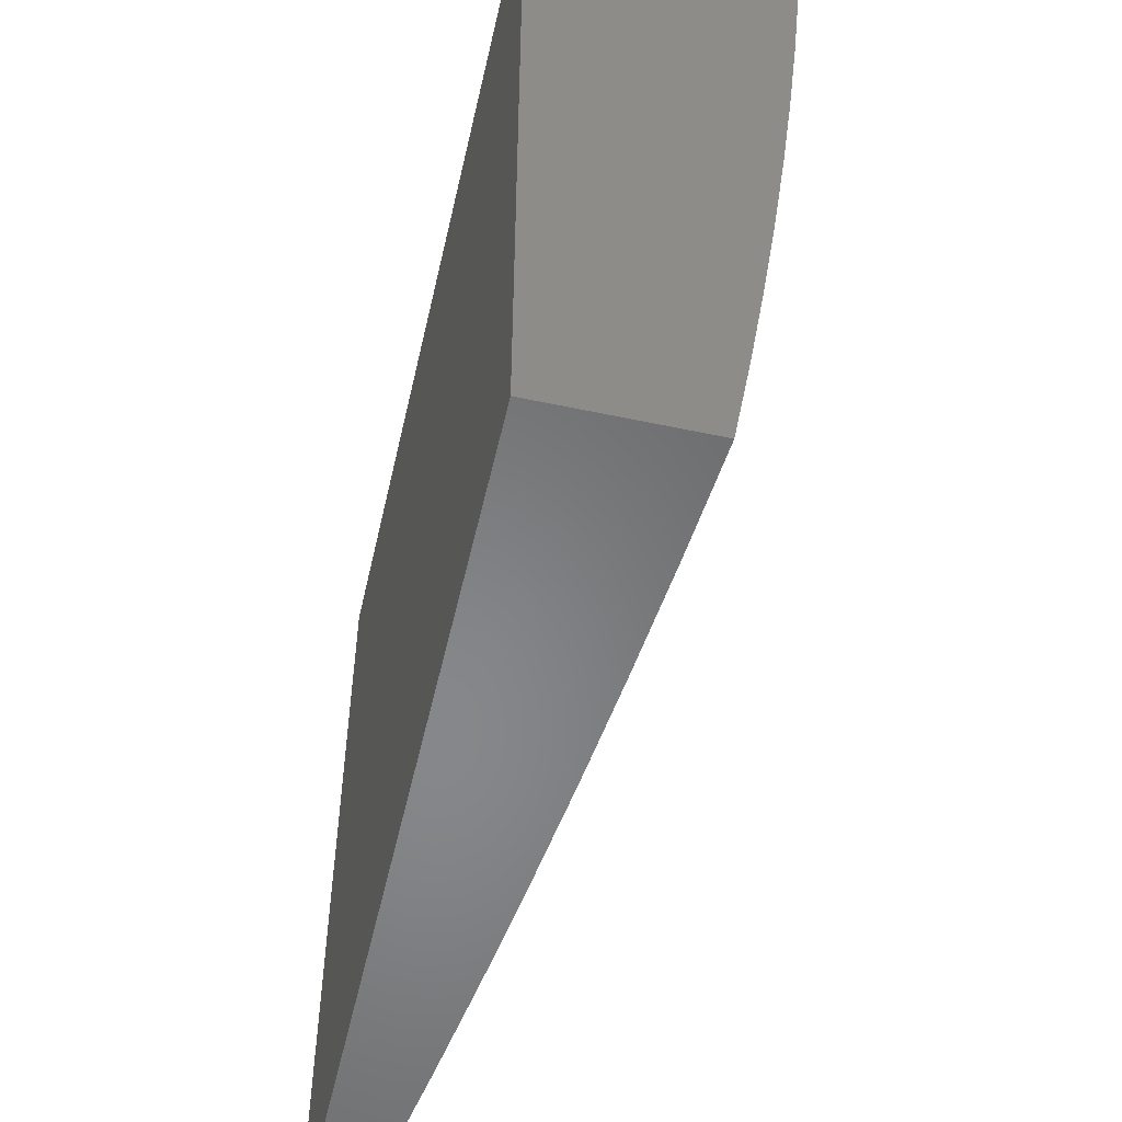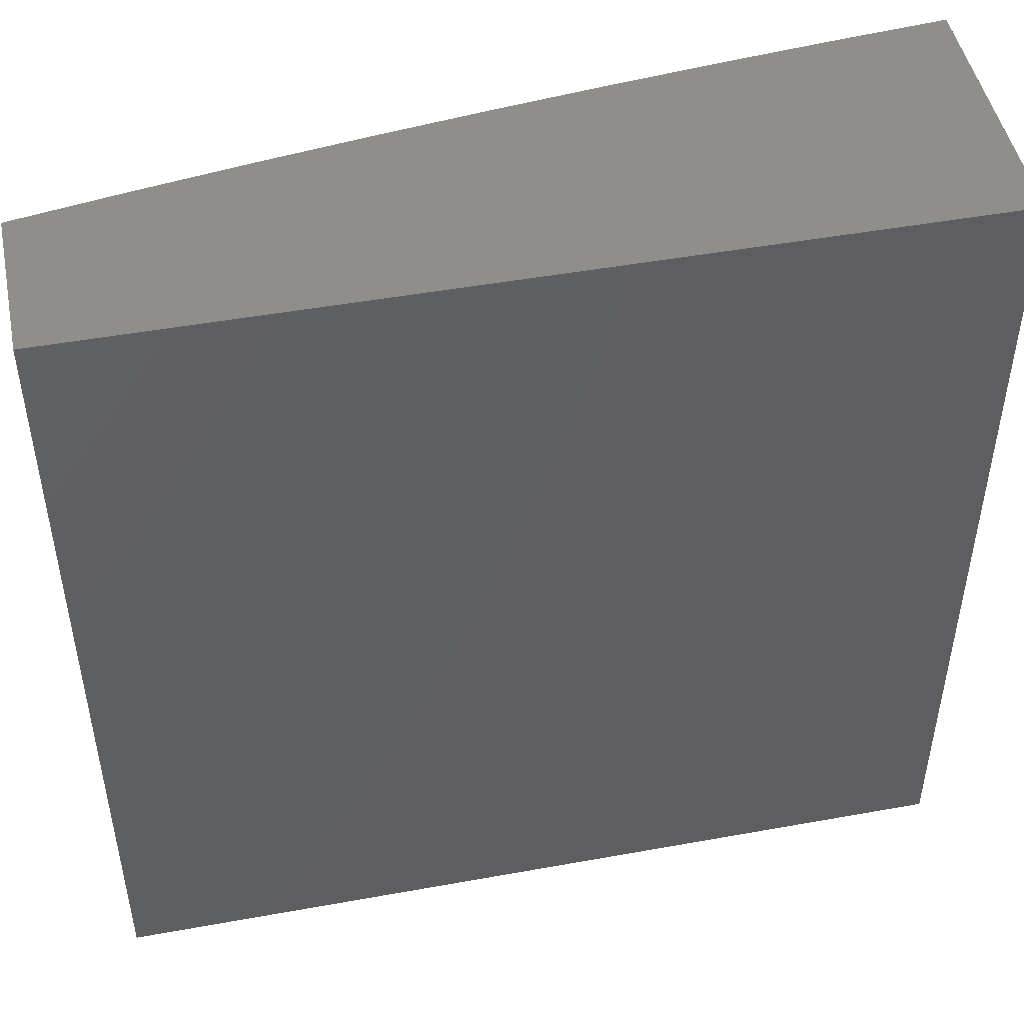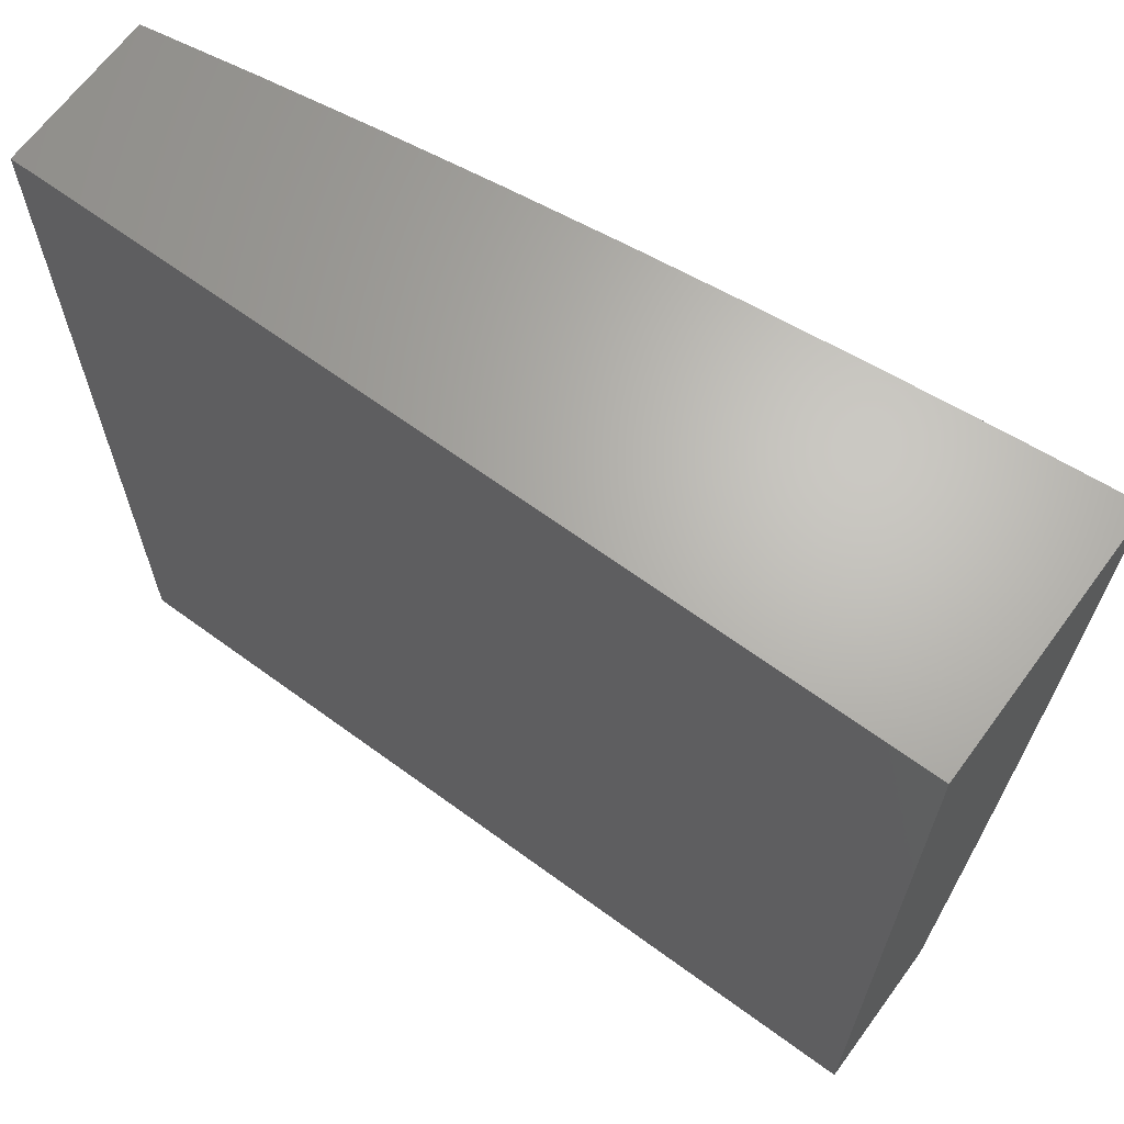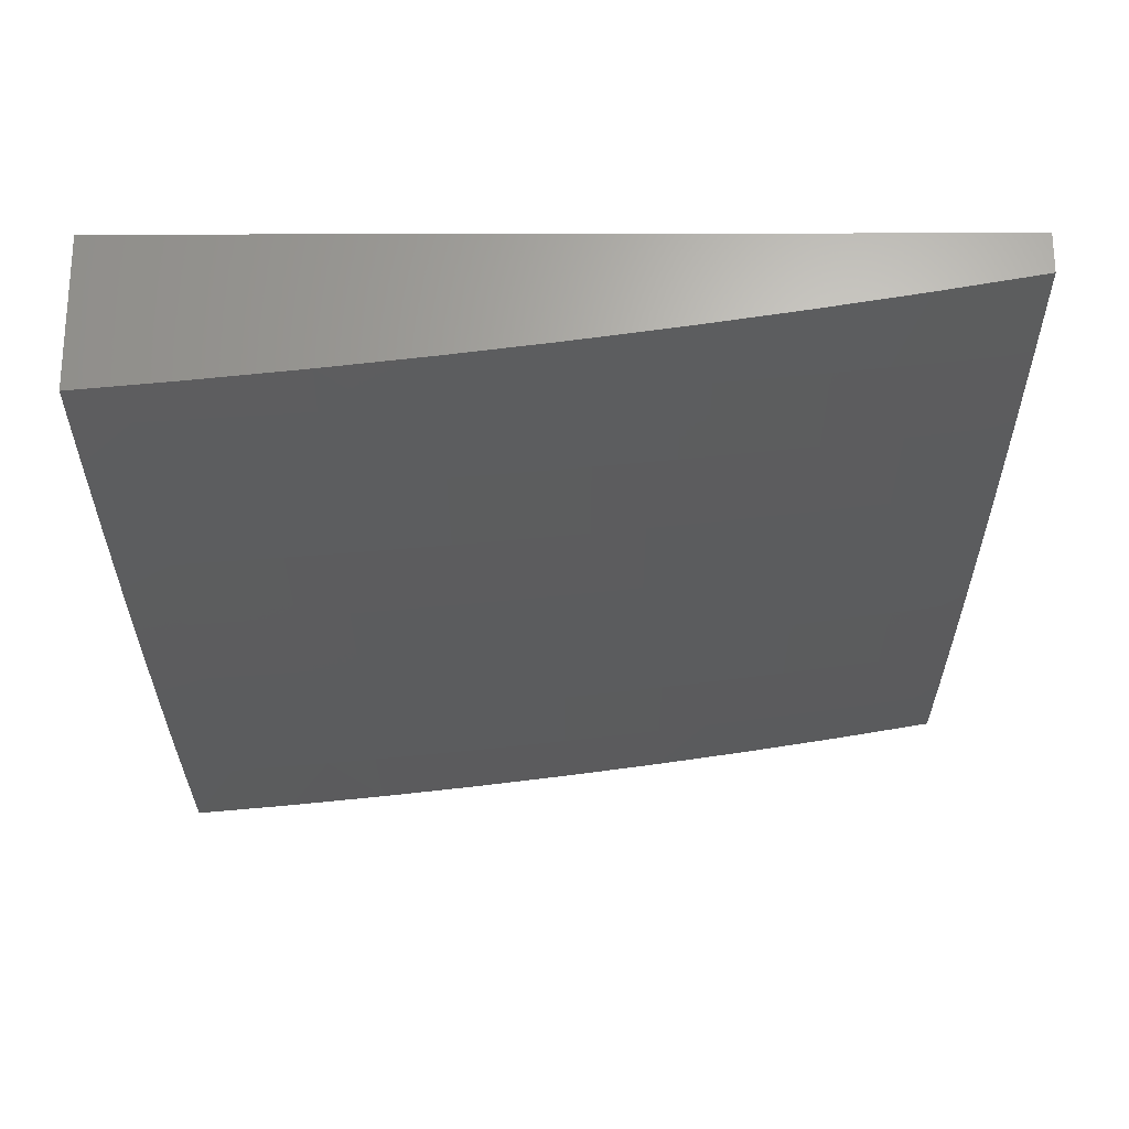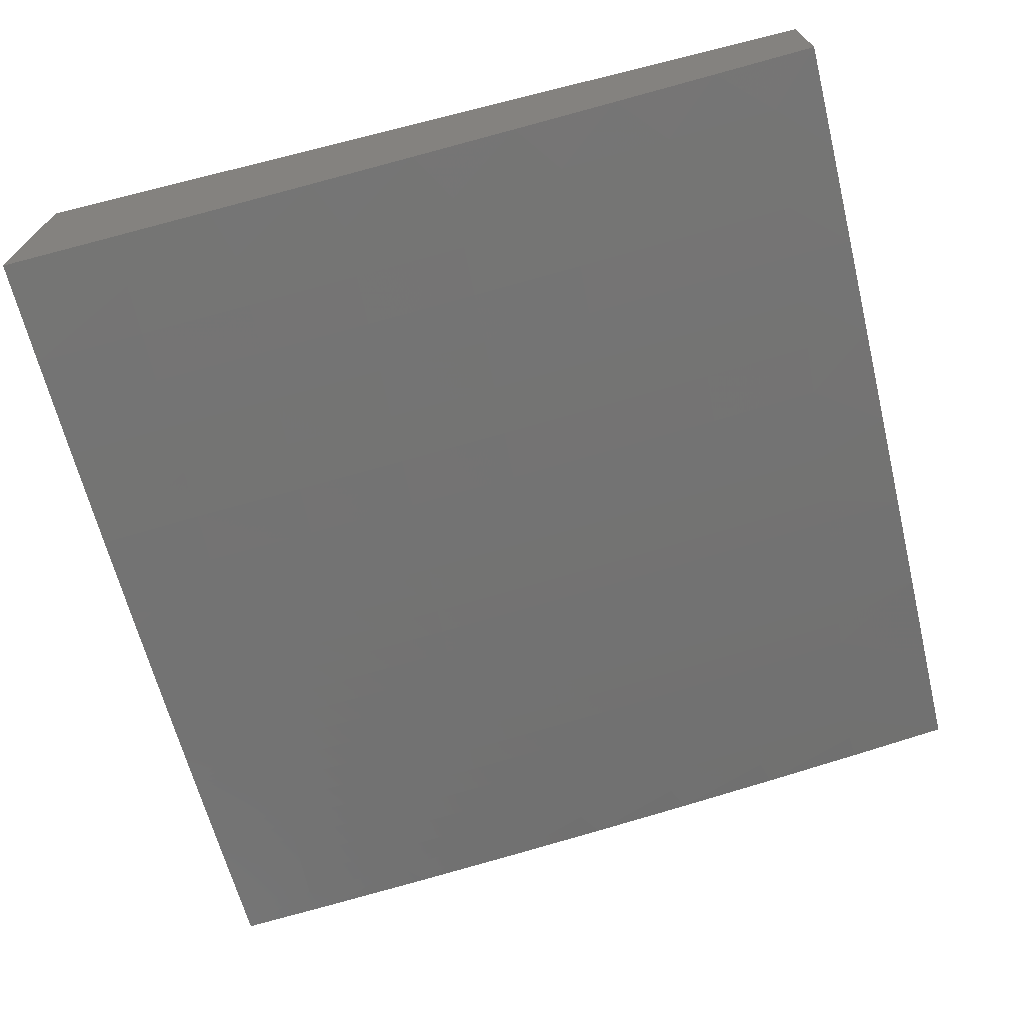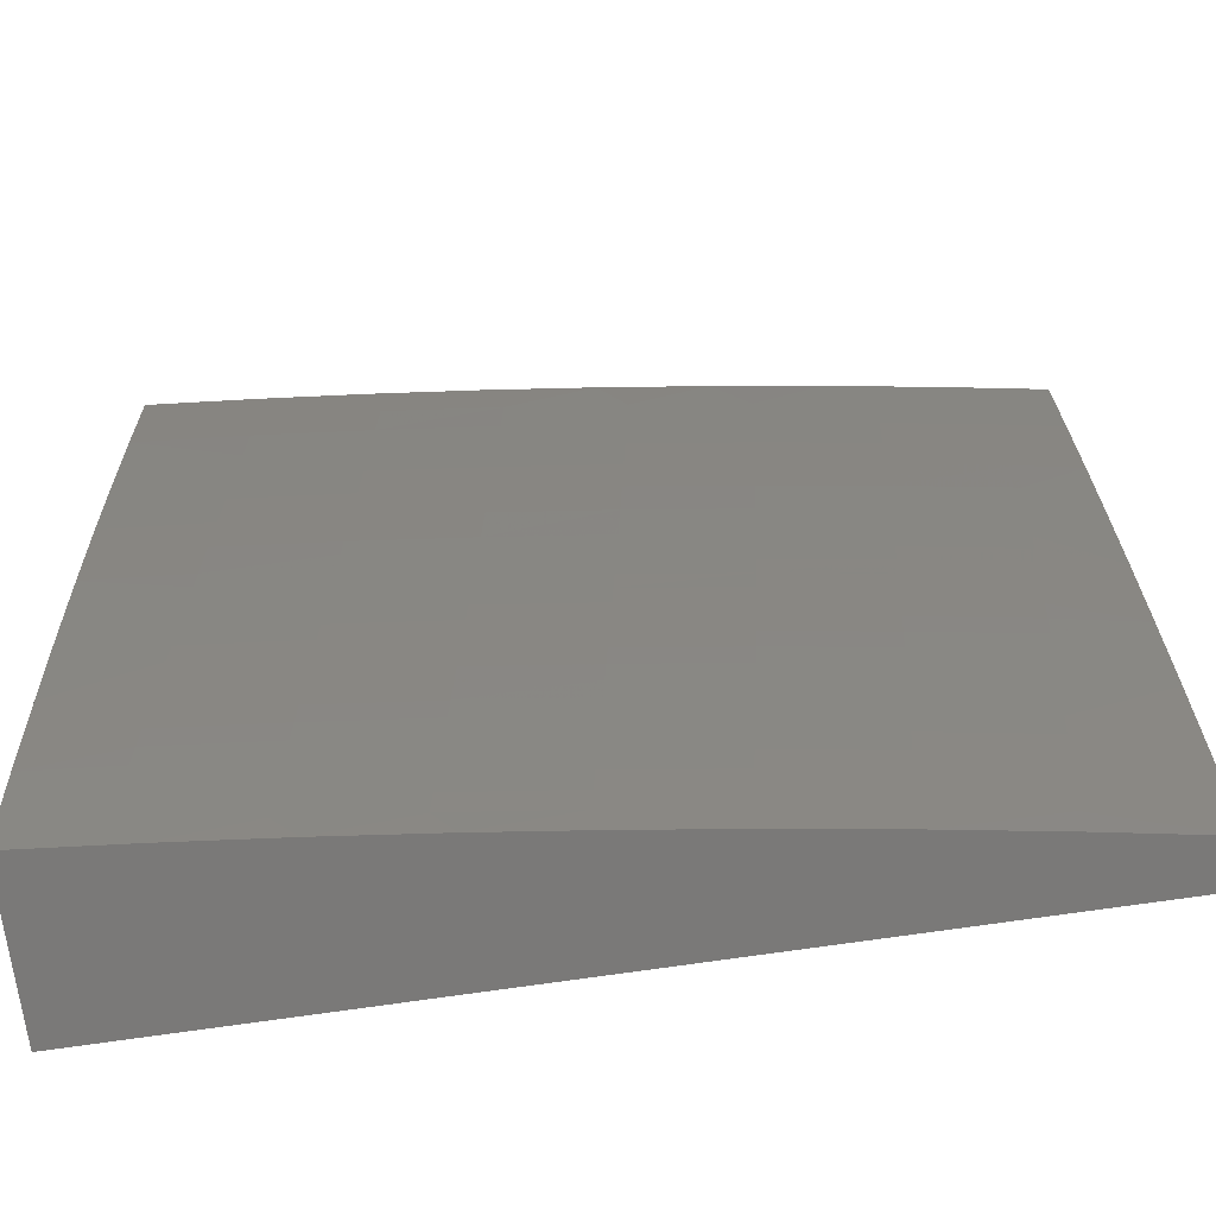
<metadata>
{"format":"stl","ext":"stl","renderer":"f3d","projection":"perspective","resolution":1024,"background":"white","views":[{"elev":-54.0,"azim":-102.8,"up":"+Z"},{"elev":47.9,"azim":168.5,"up":"+Z"},{"elev":65.9,"azim":-143.7,"up":"+Z"},{"elev":-23.2,"azim":90.2,"up":"+Y"},{"elev":-70.5,"azim":13.9,"up":"+Y"},{"elev":-72.5,"azim":8.3,"up":"+Z"}]}
</metadata>
<code>
# stl→obj: 204 verts, 404 faces
v 1.126 -12.17 -2
v 1.094 -12.18 -1.969
v 1 -12.18 -2
v 1.095 -12.18 -1.937
v 1 -12.2 -1.876
v 1.097 -12.19 -1.906
v 1.099 -12.19 -1.875
v 1.229 -12.18 -1.875
v 1.231 -12.18 -1.844
v 1.362 -12.17 -1.844
v 1.364 -12.17 -1.812
v 1.495 -12.16 -1.812
v 1.497 -12.16 -1.781
v 1.628 -12.14 -1.781
v 1.63 -12.15 -1.75
v 1.762 -12.13 -1.75
v 1.764 -12.13 -1.718
v 1.896 -12.11 -1.718
v 1.898 -12.12 -1.687
v 2 -12.09 -1.751
v 2 -12.11 -1.627
v 1.223 -12.16 -1.969
v 1.251 -12.16 -2
v 1.353 -12.15 -1.969
v 1.376 -12.14 -2
v 1.483 -12.13 -1.969
v 1.502 -12.12 -2
v 1.613 -12.11 -1.969
v 1.627 -12.11 -2
v 1.743 -12.1 -1.969
v 1.751 -12.09 -2
v 1.873 -12.07 -1.969
v 1.876 -12.07 -2
v 2 -12.05 -2
v 1.876 -12.08 -1.937
v 2 -12.07 -1.876
v 1.879 -12.08 -1.906
v 1.882 -12.09 -1.875
v 1.749 -12.11 -1.906
v 1.752 -12.11 -1.875
v 1.618 -12.12 -1.906
v 1.621 -12.13 -1.875
v 1.488 -12.14 -1.906
v 1.49 -12.15 -1.875
v 1.357 -12.16 -1.906
v 1.359 -12.16 -1.875
v 1.227 -12.17 -1.906
v 1.888 -12.1 -1.812
v 1.885 -12.09 -1.844
v 2 -12.12 -1.502
v 1.908 -12.13 -1.562
v 1.906 -12.13 -1.593
v 1.903 -12.12 -1.624
v 1.771 -12.15 -1.624
v 1.769 -12.14 -1.656
v 1.637 -12.16 -1.656
v 1.635 -12.16 -1.687
v 1.503 -12.18 -1.687
v 1.501 -12.17 -1.718
v 1.369 -12.19 -1.718
v 1.367 -12.18 -1.75
v 1.236 -12.2 -1.75
v 1.234 -12.19 -1.781
v 1.104 -12.21 -1.781
v 1.102 -12.2 -1.812
v 1 -12.22 -1.751
v 2 -12.14 -1.376
v 1.917 -12.15 -1.437
v 1.915 -12.14 -1.468
v 1.913 -12.14 -1.499
v 1.78 -12.16 -1.499
v 1.778 -12.16 -1.53
v 1.645 -12.18 -1.53
v 1.643 -12.17 -1.562
v 1.511 -12.19 -1.562
v 1.509 -12.19 -1.593
v 1.377 -12.2 -1.593
v 1.375 -12.2 -1.624
v 1.243 -12.22 -1.624
v 1.241 -12.21 -1.656
v 1.11 -12.22 -1.656
v 1.108 -12.22 -1.687
v 1 -12.24 -1.627
v 2 -12.16 -1.251
v 1.925 -12.16 -1.311
v 1.921 -12.15 -1.374
v 1.784 -12.17 -1.437
v 1.782 -12.17 -1.468
v 1.649 -12.19 -1.468
v 1.647 -12.18 -1.499
v 1.514 -12.2 -1.499
v 1.513 -12.2 -1.53
v 1.38 -12.21 -1.53
v 1.378 -12.21 -1.562
v 1.246 -12.22 -1.562
v 1.244 -12.22 -1.593
v 1.113 -12.23 -1.593
v 1.111 -12.23 -1.624
v 2 -12.17 -1.126
v 1.933 -12.17 -1.187
v 1.929 -12.17 -1.249
v 1.792 -12.18 -1.311
v 1.788 -12.18 -1.374
v 1.655 -12.2 -1.374
v 1.651 -12.19 -1.437
v 1.518 -12.21 -1.437
v 1.516 -12.2 -1.468
v 1.383 -12.22 -1.468
v 1.382 -12.22 -1.499
v 1.249 -12.23 -1.499
v 1.247 -12.23 -1.53
v 1.115 -12.24 -1.53
v 1.114 -12.24 -1.562
v 1 -12.25 -1.502
v 2 -12.18 -1
v 1.939 -12.18 -1.062
v 1.936 -12.18 -1.124
v 1.799 -12.2 -1.187
v 1.795 -12.19 -1.249
v 1.661 -12.21 -1.249
v 1.658 -12.2 -1.311
v 1.524 -12.22 -1.311
v 1.521 -12.21 -1.374
v 1.388 -12.23 -1.374
v 1.385 -12.22 -1.437
v 1.252 -12.24 -1.437
v 1.25 -12.23 -1.468
v 1.118 -12.25 -1.468
v 1.117 -12.24 -1.499
v 1.876 -12.2 -1
v 1.805 -12.21 -1.062
v 1.802 -12.2 -1.124
v 1.667 -12.22 -1.124
v 1.664 -12.22 -1.187
v 1.53 -12.23 -1.187
v 1.527 -12.23 -1.249
v 1.393 -12.24 -1.249
v 1.391 -12.24 -1.311
v 1.257 -12.25 -1.311
v 1.255 -12.25 -1.374
v 1.122 -12.26 -1.374
v 1.119 -12.25 -1.437
v 1 -12.27 -1.376
v 1.751 -12.22 -1
v 1.67 -12.23 -1.062
v 1.533 -12.24 -1.124
v 1.396 -12.25 -1.187
v 1.26 -12.26 -1.249
v 1.124 -12.27 -1.311
v 1.627 -12.24 -1
v 1.535 -12.24 -1.062
v 1.398 -12.26 -1.124
v 1.262 -12.27 -1.187
v 1.126 -12.27 -1.249
v 1 -12.28 -1.251
v 1.502 -12.25 -1
v 1.401 -12.26 -1.062
v 1.264 -12.27 -1.124
v 1.128 -12.28 -1.187
v 1.376 -12.27 -1
v 1.266 -12.28 -1.062
v 1.13 -12.28 -1.124
v 1 -12.3 -1.126
v 1.251 -12.28 -1
v 1.132 -12.29 -1.062
v 1.126 -12.3 -1
v 1 -12.31 -1
v 1.225 -12.17 -1.937
v 1.355 -12.15 -1.937
v 1.486 -12.14 -1.937
v 1.616 -12.12 -1.937
v 1.746 -12.1 -1.937
v 1.1 -12.2 -1.844
v 1.233 -12.19 -1.812
v 1.105 -12.21 -1.75
v 1.107 -12.22 -1.718
v 1.24 -12.21 -1.687
v 1.373 -12.2 -1.656
v 1.507 -12.18 -1.624
v 1.641 -12.17 -1.593
v 1.776 -12.15 -1.562
v 1.911 -12.14 -1.53
v 1.238 -12.2 -1.718
v 1.365 -12.18 -1.781
v 1.499 -12.17 -1.75
v 1.633 -12.15 -1.718
v 1.767 -12.14 -1.687
v 1.901 -12.12 -1.656
v 1.371 -12.19 -1.687
v 1.492 -12.15 -1.844
v 1.623 -12.13 -1.844
v 1.754 -12.12 -1.844
v 1.505 -12.18 -1.656
v 1.626 -12.14 -1.812
v 1.759 -12.12 -1.781
v 1.893 -12.11 -1.75
v 1.639 -12.17 -1.624
v 1.757 -12.12 -1.812
v 1.774 -12.15 -1.593
v 1.891 -12.1 -1.781
v 2 -12 -1
v 2 -12 -2
v 1 -12 -2
v 1 -12 -1
f 1 2 3
f 3 2 4
f 3 4 5
f 5 4 6
f 5 6 7
f 7 6 8
f 7 8 9
f 9 8 10
f 9 10 11
f 11 10 12
f 11 12 13
f 13 12 14
f 13 14 15
f 15 14 16
f 15 16 17
f 17 16 18
f 17 18 19
f 19 18 20
f 19 20 21
f 2 1 22
f 22 1 23
f 22 23 24
f 24 23 25
f 24 25 26
f 26 25 27
f 26 27 28
f 28 27 29
f 28 29 30
f 30 29 31
f 30 31 32
f 32 31 33
f 32 33 34
f 32 34 35
f 35 34 36
f 35 36 37
f 37 36 38
f 37 38 39
f 39 38 40
f 39 40 41
f 41 40 42
f 41 42 43
f 43 42 44
f 43 44 45
f 45 44 46
f 45 46 47
f 47 46 8
f 47 8 6
f 20 48 36
f 36 48 49
f 36 49 38
f 38 49 40
f 50 51 21
f 21 51 52
f 21 52 53
f 53 52 54
f 53 54 55
f 55 54 56
f 55 56 57
f 57 56 58
f 57 58 59
f 59 58 60
f 59 60 61
f 61 60 62
f 61 62 63
f 63 62 64
f 63 64 65
f 65 64 66
f 65 66 5
f 67 68 50
f 50 68 69
f 50 69 70
f 70 69 71
f 70 71 72
f 72 71 73
f 72 73 74
f 74 73 75
f 74 75 76
f 76 75 77
f 76 77 78
f 78 77 79
f 78 79 80
f 80 79 81
f 80 81 82
f 82 81 83
f 82 83 66
f 84 85 67
f 67 85 86
f 67 86 68
f 68 86 87
f 68 87 88
f 88 87 89
f 88 89 90
f 90 89 91
f 90 91 92
f 92 91 93
f 92 93 94
f 94 93 95
f 94 95 96
f 96 95 97
f 96 97 98
f 98 97 83
f 98 83 81
f 99 100 84
f 84 100 101
f 84 101 85
f 85 101 102
f 85 102 103
f 103 102 104
f 103 104 105
f 105 104 106
f 105 106 107
f 107 106 108
f 107 108 109
f 109 108 110
f 109 110 111
f 111 110 112
f 111 112 113
f 113 112 114
f 113 114 83
f 115 116 99
f 99 116 117
f 99 117 100
f 100 117 118
f 100 118 119
f 119 118 120
f 119 120 121
f 121 120 122
f 121 122 123
f 123 122 124
f 123 124 125
f 125 124 126
f 125 126 127
f 127 126 128
f 127 128 129
f 129 128 114
f 129 114 112
f 115 130 116
f 116 130 131
f 116 131 132
f 132 131 133
f 132 133 134
f 134 133 135
f 134 135 136
f 136 135 137
f 136 137 138
f 138 137 139
f 138 139 140
f 140 139 141
f 140 141 142
f 142 141 143
f 142 143 114
f 130 144 131
f 131 144 145
f 131 145 133
f 133 145 146
f 133 146 135
f 135 146 147
f 135 147 137
f 137 147 148
f 137 148 139
f 139 148 149
f 139 149 141
f 141 149 143
f 144 150 145
f 145 150 151
f 145 151 146
f 146 151 152
f 146 152 147
f 147 152 153
f 147 153 148
f 148 153 154
f 148 154 149
f 149 154 155
f 149 155 143
f 150 156 151
f 151 156 157
f 151 157 152
f 152 157 158
f 152 158 153
f 153 158 159
f 153 159 154
f 154 159 155
f 156 160 157
f 157 160 161
f 157 161 158
f 158 161 162
f 158 162 159
f 159 162 163
f 159 163 155
f 160 164 161
f 161 164 165
f 161 165 162
f 162 165 163
f 164 166 165
f 165 166 167
f 165 167 163
f 47 6 4
f 4 2 168
f 168 2 22
f 168 22 169
f 169 22 24
f 169 24 170
f 170 24 26
f 170 26 171
f 171 26 28
f 171 28 172
f 172 28 30
f 172 30 35
f 35 30 32
f 65 5 173
f 173 5 7
f 173 7 9
f 65 173 174
f 174 173 9
f 174 9 11
f 64 175 66
f 66 175 176
f 66 176 82
f 82 176 177
f 82 177 80
f 80 177 178
f 80 178 78
f 78 178 179
f 78 179 76
f 76 179 180
f 76 180 74
f 74 180 181
f 74 181 72
f 72 181 182
f 72 182 70
f 70 182 50
f 64 62 175
f 175 62 183
f 175 183 176
f 176 183 177
f 113 83 97
f 96 98 79
f 79 98 81
f 111 113 95
f 95 113 97
f 142 114 128
f 127 129 110
f 110 129 112
f 140 142 126
f 126 142 128
f 45 47 168
f 168 47 4
f 45 168 169
f 10 8 46
f 65 174 63
f 63 174 184
f 63 184 61
f 61 184 185
f 61 185 59
f 59 185 186
f 59 186 57
f 57 186 187
f 57 187 55
f 55 187 188
f 55 188 53
f 53 188 21
f 184 174 11
f 62 60 183
f 183 60 189
f 183 189 177
f 177 189 178
f 94 96 77
f 77 96 79
f 109 111 93
f 93 111 95
f 125 127 108
f 108 127 110
f 138 140 124
f 124 140 126
f 43 45 169
f 43 169 170
f 10 46 190
f 190 46 44
f 190 44 191
f 191 44 42
f 191 42 192
f 192 42 40
f 192 40 49
f 185 184 13
f 13 184 11
f 60 58 189
f 189 58 193
f 189 193 178
f 178 193 179
f 92 94 75
f 75 94 77
f 107 109 91
f 91 109 93
f 123 125 106
f 106 125 108
f 136 138 122
f 122 138 124
f 41 43 170
f 41 170 171
f 10 190 12
f 12 190 194
f 12 194 14
f 14 194 195
f 14 195 16
f 16 195 196
f 16 196 18
f 18 196 20
f 194 190 191
f 186 185 15
f 15 185 13
f 58 56 193
f 193 56 197
f 193 197 179
f 179 197 180
f 90 92 73
f 73 92 75
f 105 107 89
f 89 107 91
f 121 123 104
f 104 123 106
f 134 136 120
f 120 136 122
f 39 41 171
f 39 171 172
f 194 191 198
f 198 191 192
f 198 192 48
f 48 192 49
f 187 186 17
f 17 186 15
f 56 54 197
f 197 54 199
f 197 199 180
f 180 199 181
f 88 90 71
f 71 90 73
f 103 105 87
f 87 105 89
f 119 121 102
f 102 121 104
f 132 134 118
f 118 134 120
f 37 39 172
f 37 172 35
f 194 198 195
f 195 198 200
f 195 200 196
f 196 200 20
f 200 198 48
f 188 187 19
f 19 187 17
f 54 52 199
f 199 52 51
f 199 51 181
f 181 51 182
f 68 88 69
f 69 88 71
f 85 103 86
f 86 103 87
f 100 119 101
f 101 119 102
f 116 132 117
f 117 132 118
f 20 200 48
f 21 188 19
f 50 182 51
f 115 99 201
f 201 99 84
f 201 84 67
f 67 50 201
f 201 50 21
f 201 21 20
f 20 36 201
f 201 36 202
f 202 36 34
f 34 33 202
f 202 33 203
f 203 33 31
f 203 31 29
f 29 27 203
f 203 27 25
f 203 25 23
f 23 1 203
f 203 1 3
f 167 166 204
f 204 166 164
f 204 164 160
f 160 156 204
f 204 156 150
f 204 150 144
f 204 144 201
f 201 144 130
f 201 130 115
f 3 5 203
f 203 5 66
f 203 66 204
f 204 66 83
f 204 83 114
f 114 143 204
f 204 143 155
f 204 155 163
f 163 167 204
f 201 202 204
f 204 202 203

</code>
